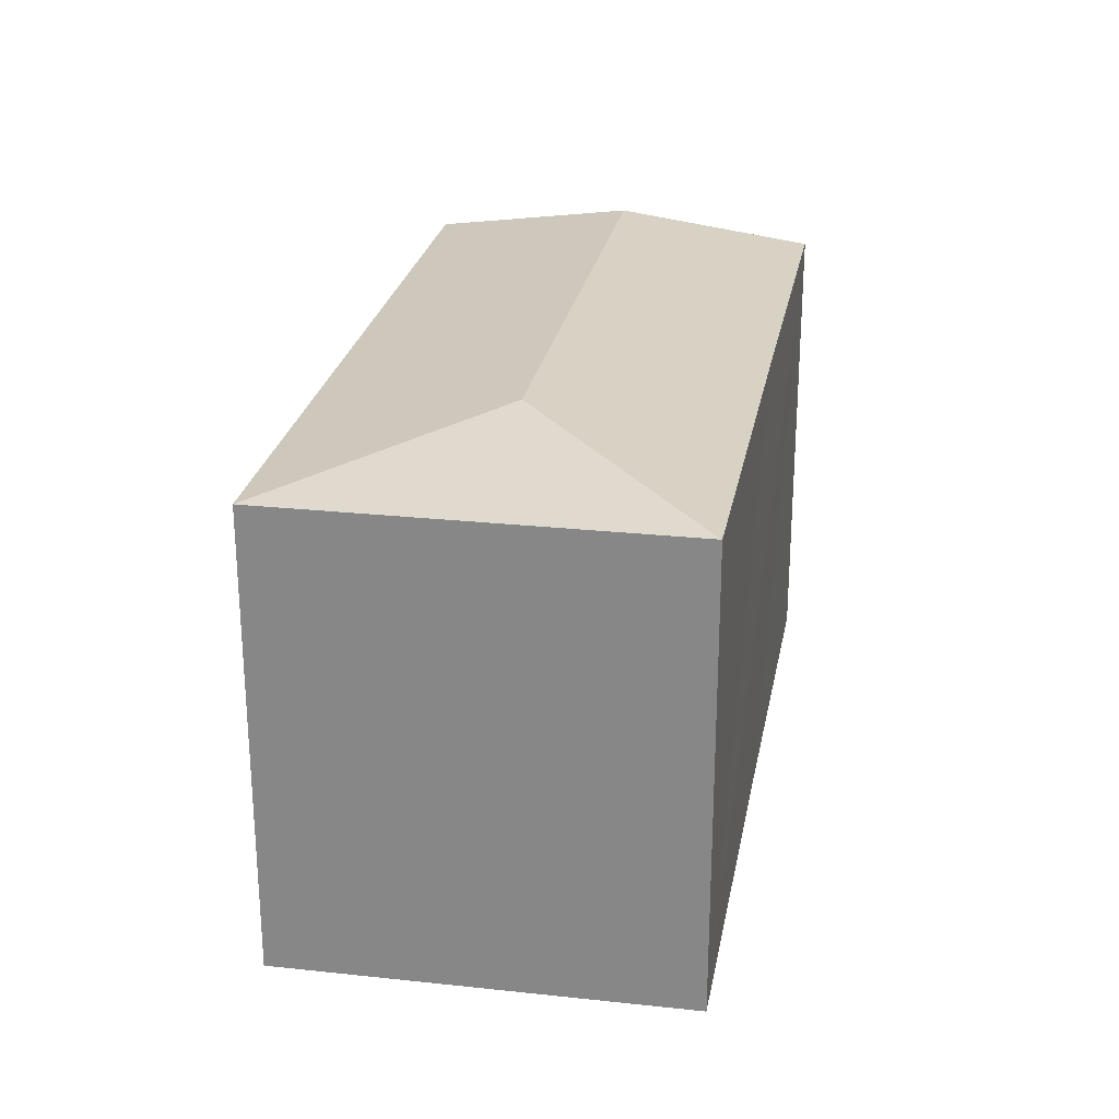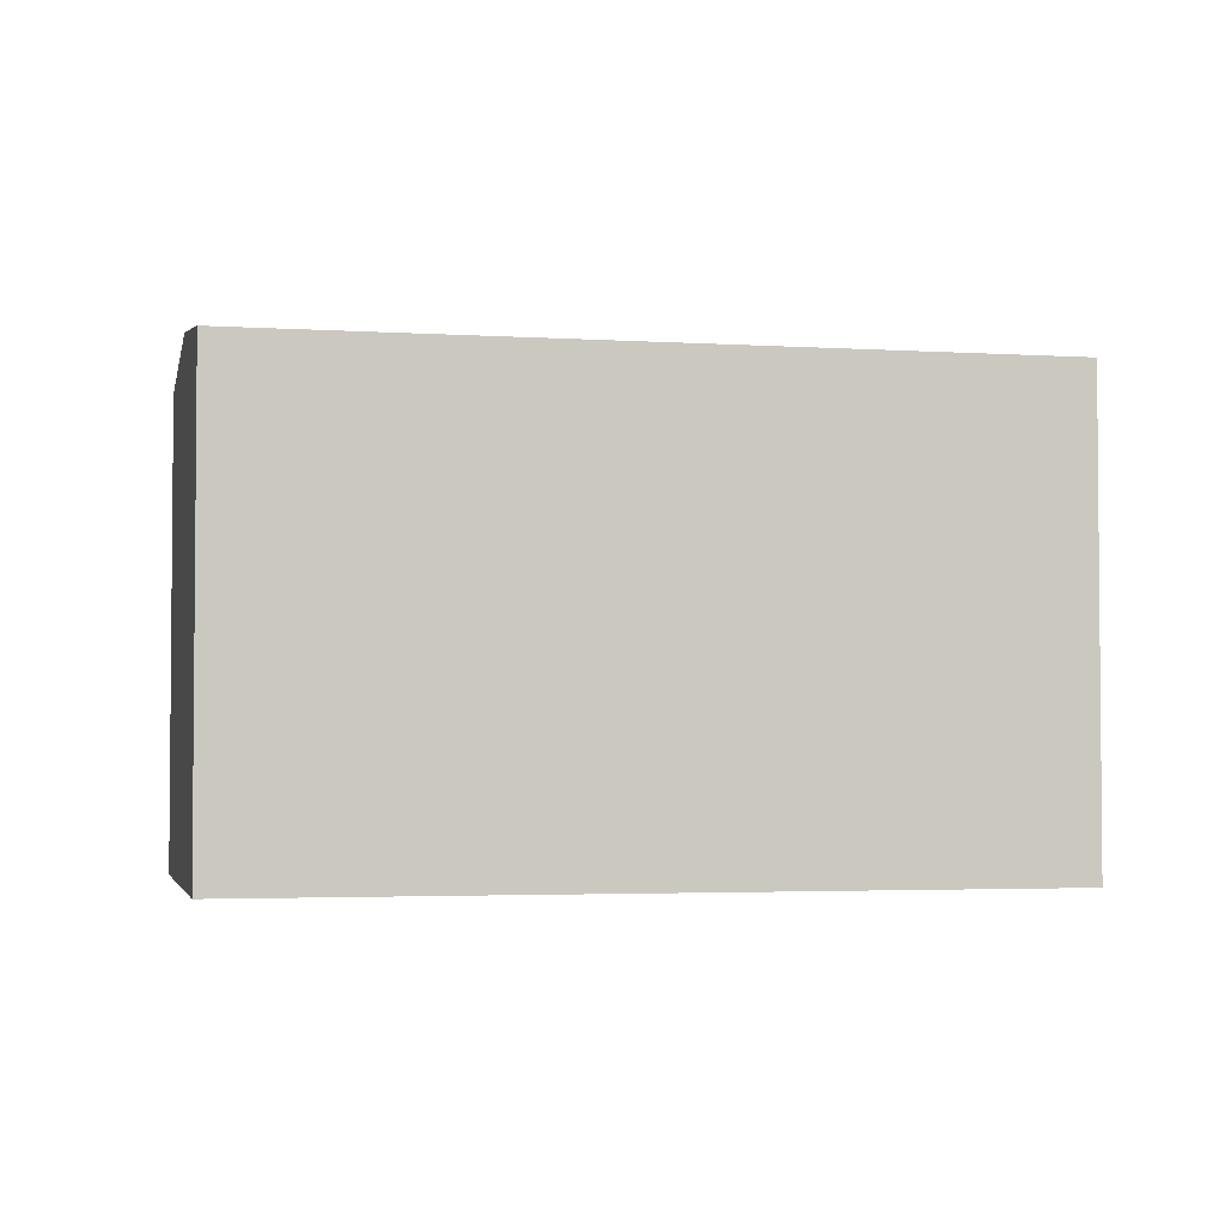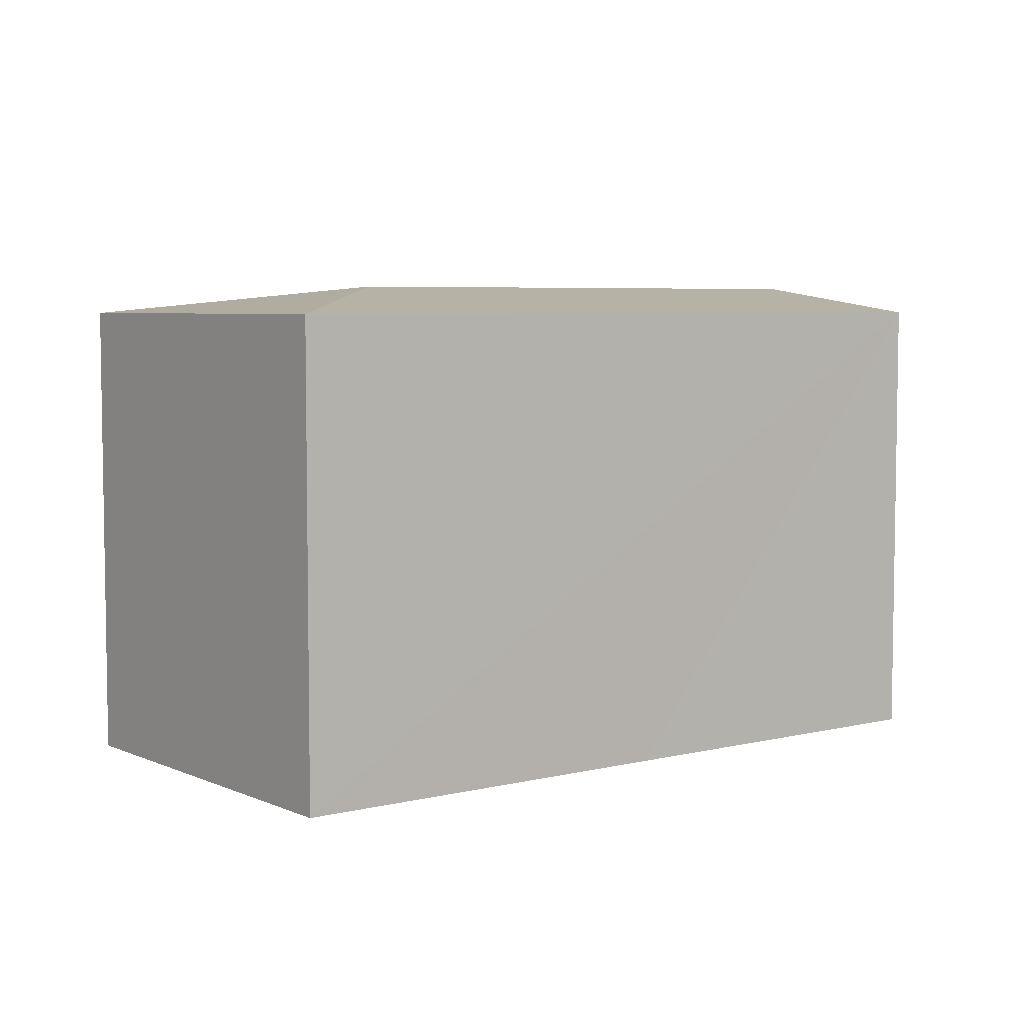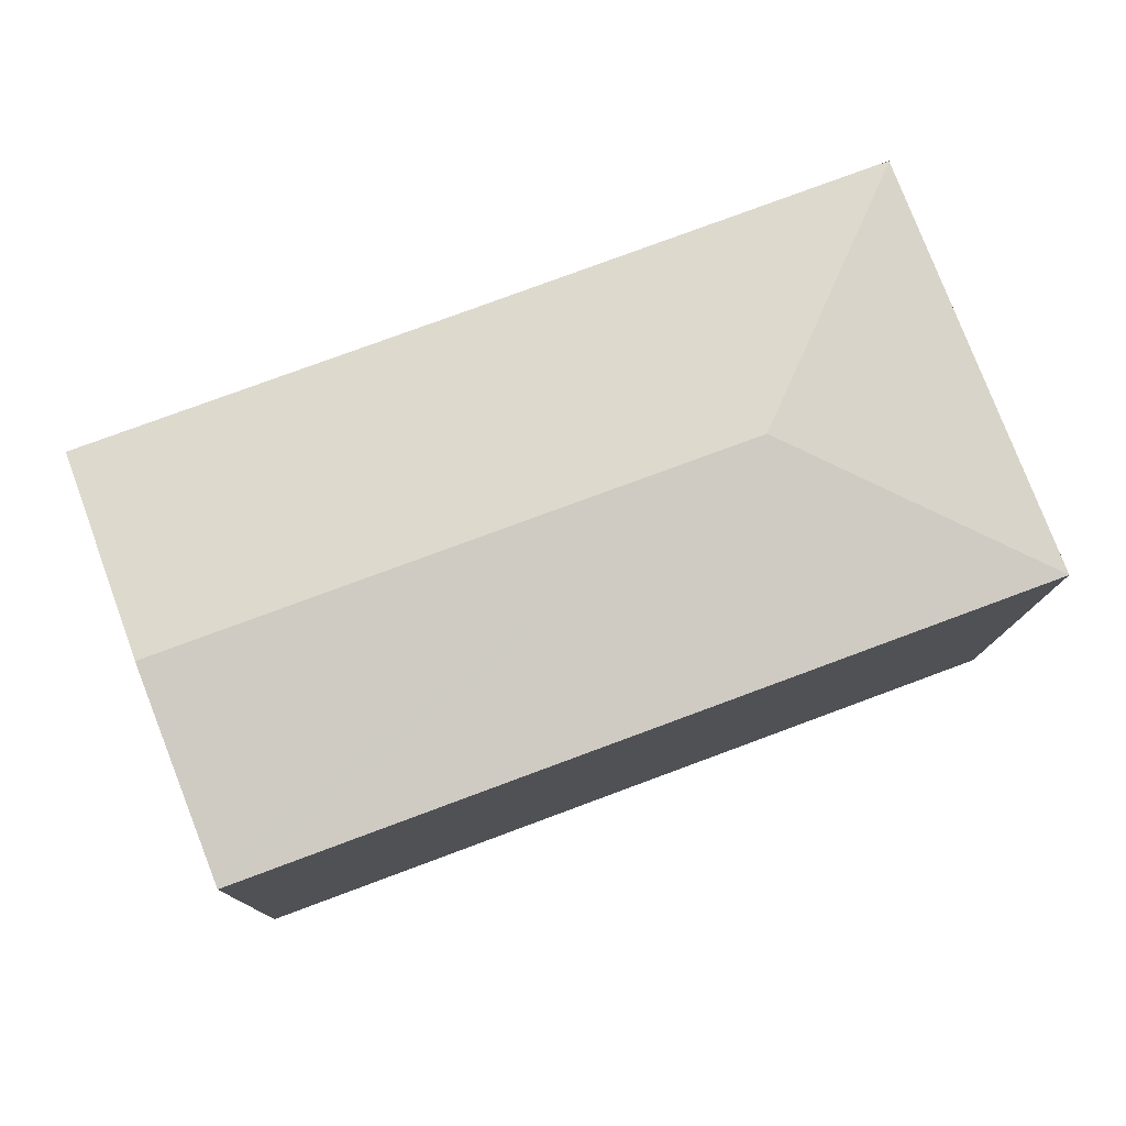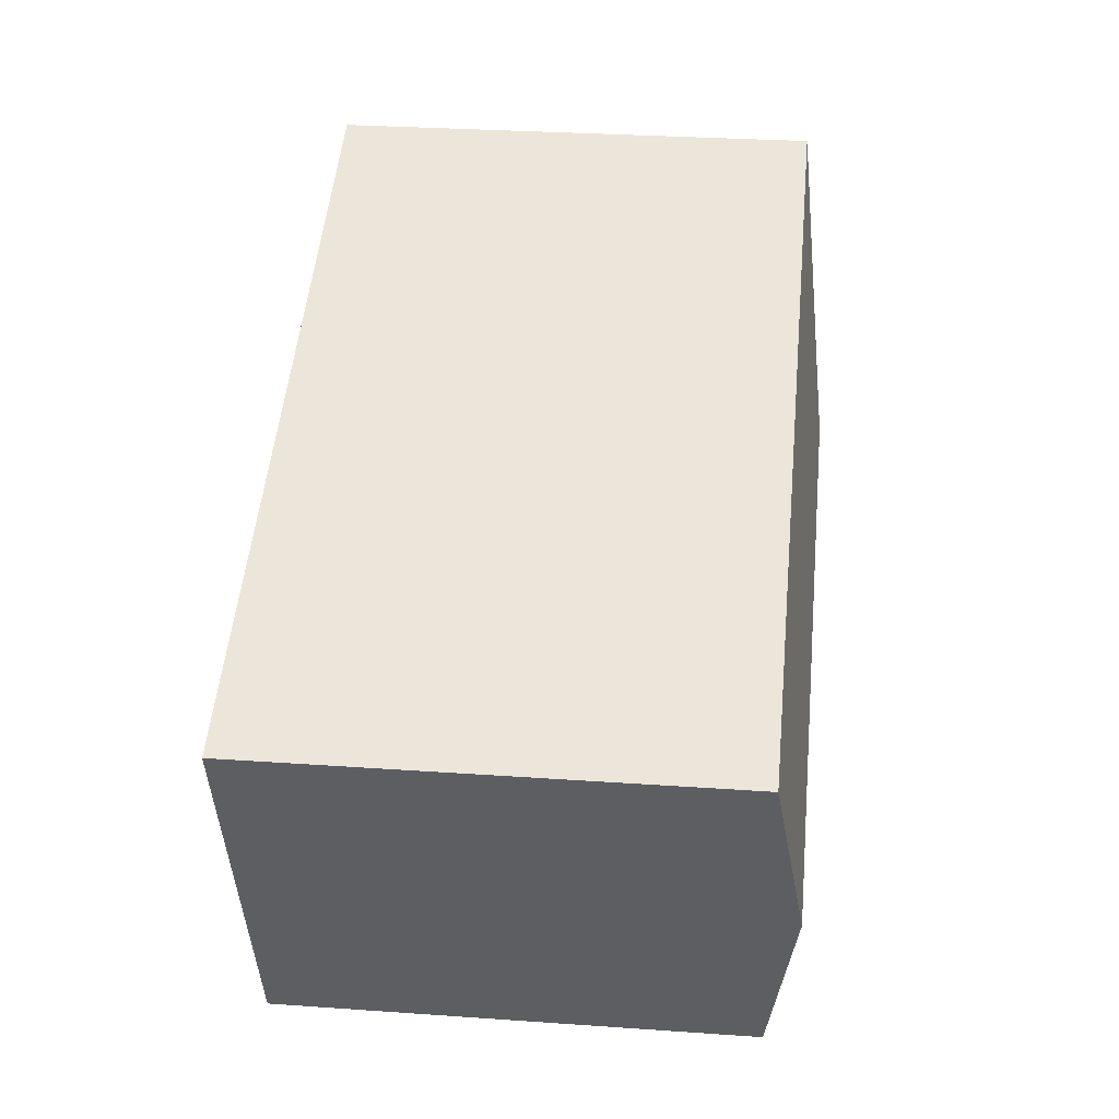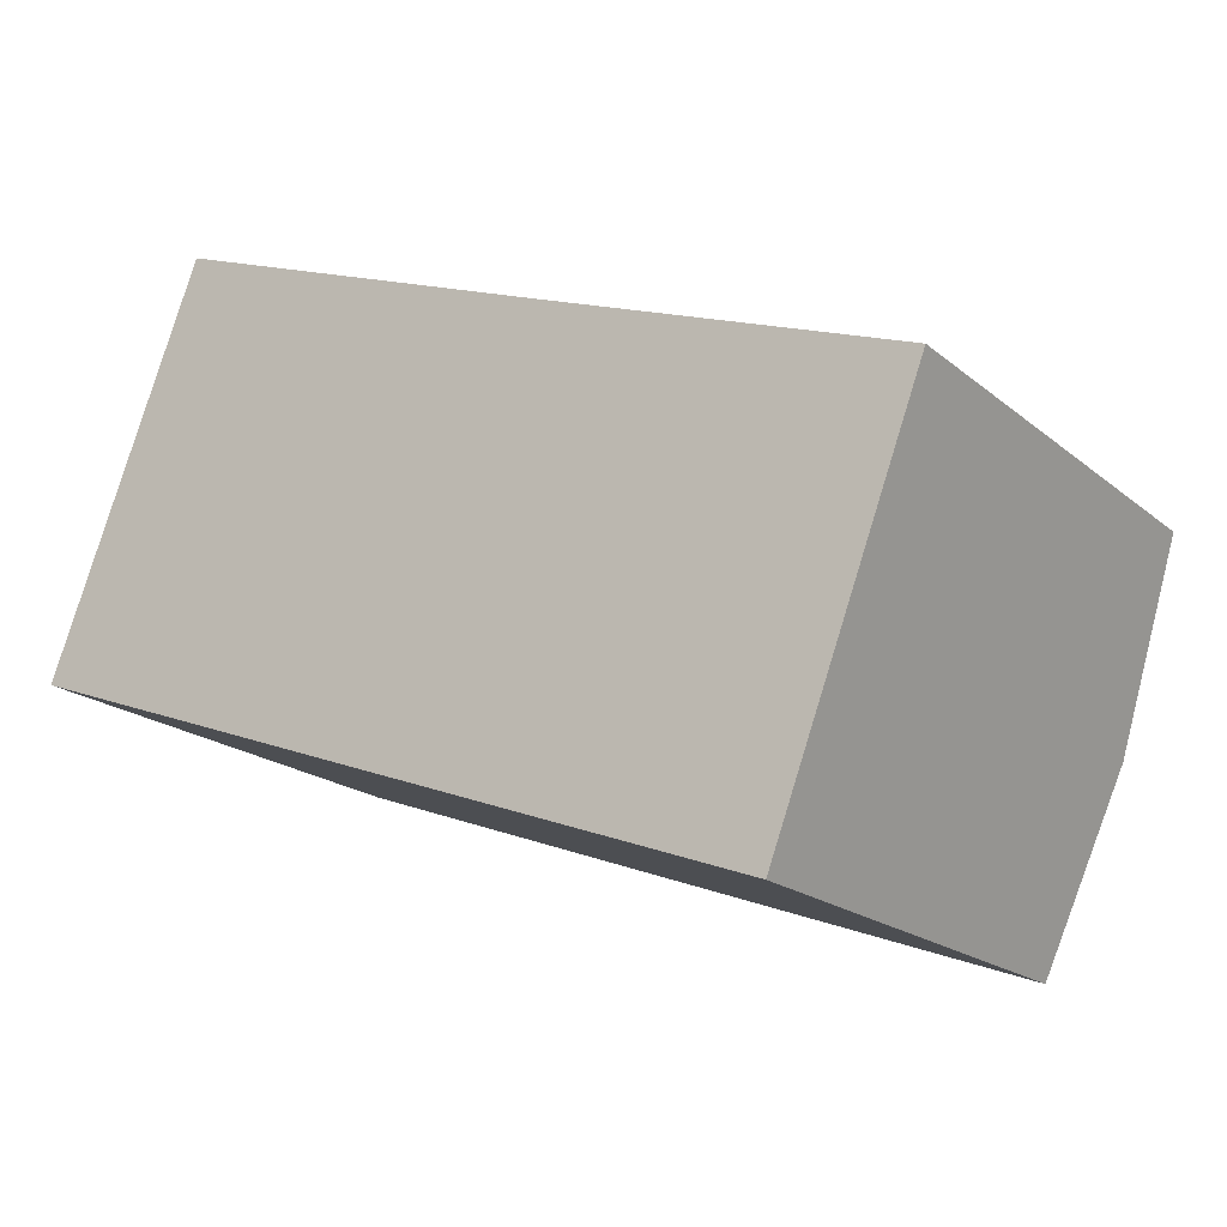
<metadata>
{"format":"obj","ext":"obj","renderer":"f3d","projection":"perspective","resolution":1024,"background":"white","views":[{"elev":25.7,"azim":-59.1,"up":"+Y"},{"elev":-3.1,"azim":-171.9,"up":"+Y"},{"elev":5.6,"azim":-16.4,"up":"+Y"},{"elev":-11.5,"azim":179.2,"up":"+Z"},{"elev":30.2,"azim":95.8,"up":"+Z"},{"elev":-19.0,"azim":33.8,"up":"+Z"}]}
</metadata>
<code>
v  4.38 12.96 10.51
v  7.375 13.72 3.317
v  4.1 12.96 10.6
v  14.77 12.96 6.596
v  22.45 13.72 -2.295
v  24.45 12.96 2.995
v  20.57 13.01 -7.279
v  20.45 12.96 -7.61
v  9.07 12.96 -3.376
v  1.883 12.96 -0.701
v  0 12.96 7.934e-16
v  4.107 -6.499e-16 10.61
v  4.107 12.95 10.61
v  4.38 -6.436e-16 10.51
v  14.77 -4.039e-16 6.596
v  24.45 -1.834e-16 2.995
v  22.45 1.405e-16 -2.295
v  20.57 4.457e-16 -7.279
v  20.45 4.66e-16 -7.61
v  9.07 2.067e-16 -3.376
v  1.883 4.292e-17 -0.701
v  0 0 0
v  4.1 -6.489e-16 10.6
g defaultobject
f 1 2 3
f 2 1 4
f 2 4 5
f 5 4 6
f 7 2 5
f 2 7 8
f 2 8 9
f 2 9 10
f 2 10 11
f 2 11 3
f 12 1 13
f 1 12 4
f 4 12 6
f 6 12 14
f 6 14 15
f 6 15 16
f 16 5 6
f 5 16 7
f 7 16 8
f 8 16 17
f 8 17 18
f 8 18 19
f 19 9 8
f 9 19 20
f 9 20 10
f 10 20 11
f 11 20 21
f 11 21 22
f 23 13 3
f 13 23 12
f 22 3 11
f 3 22 23
f 15 17 16
f 17 15 18
f 18 15 14
f 18 14 19
f 19 14 20
f 20 14 12
f 20 12 23
f 20 23 22
f 20 22 21

</code>
